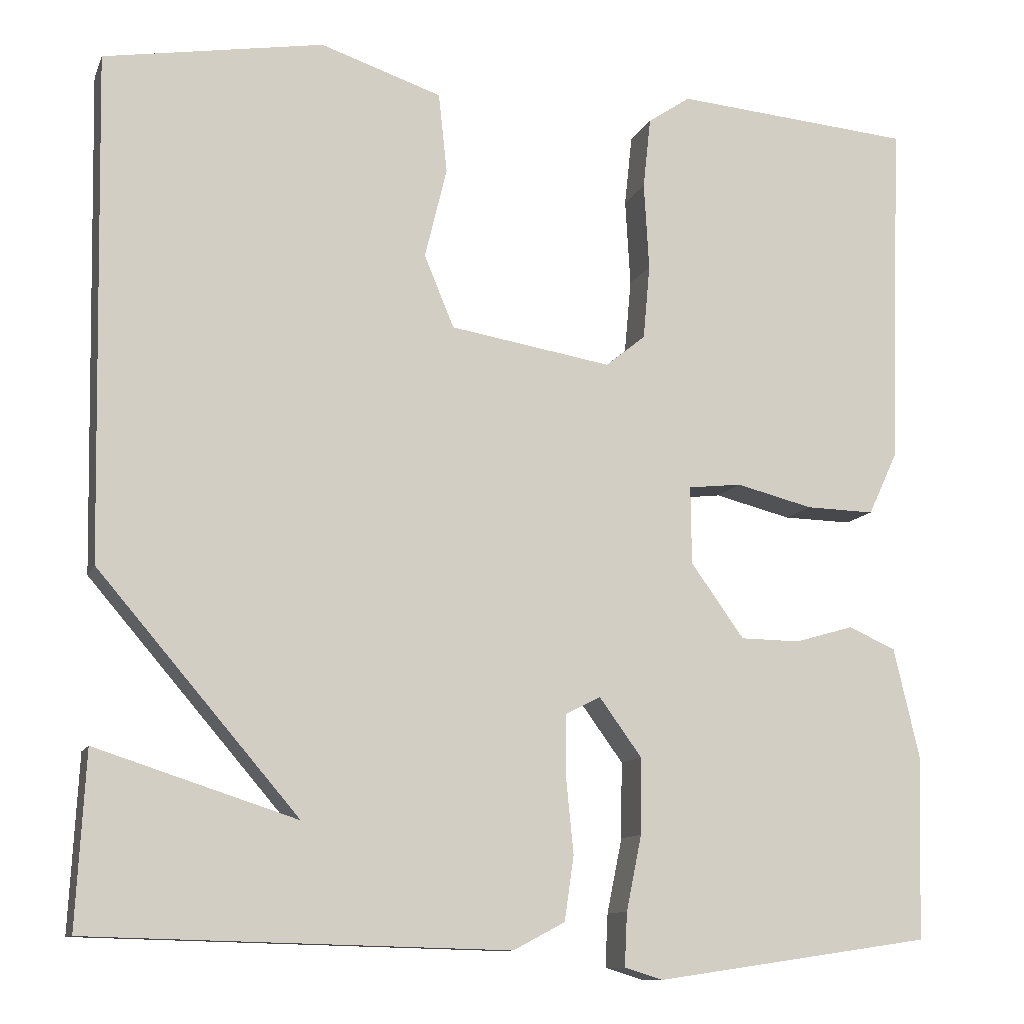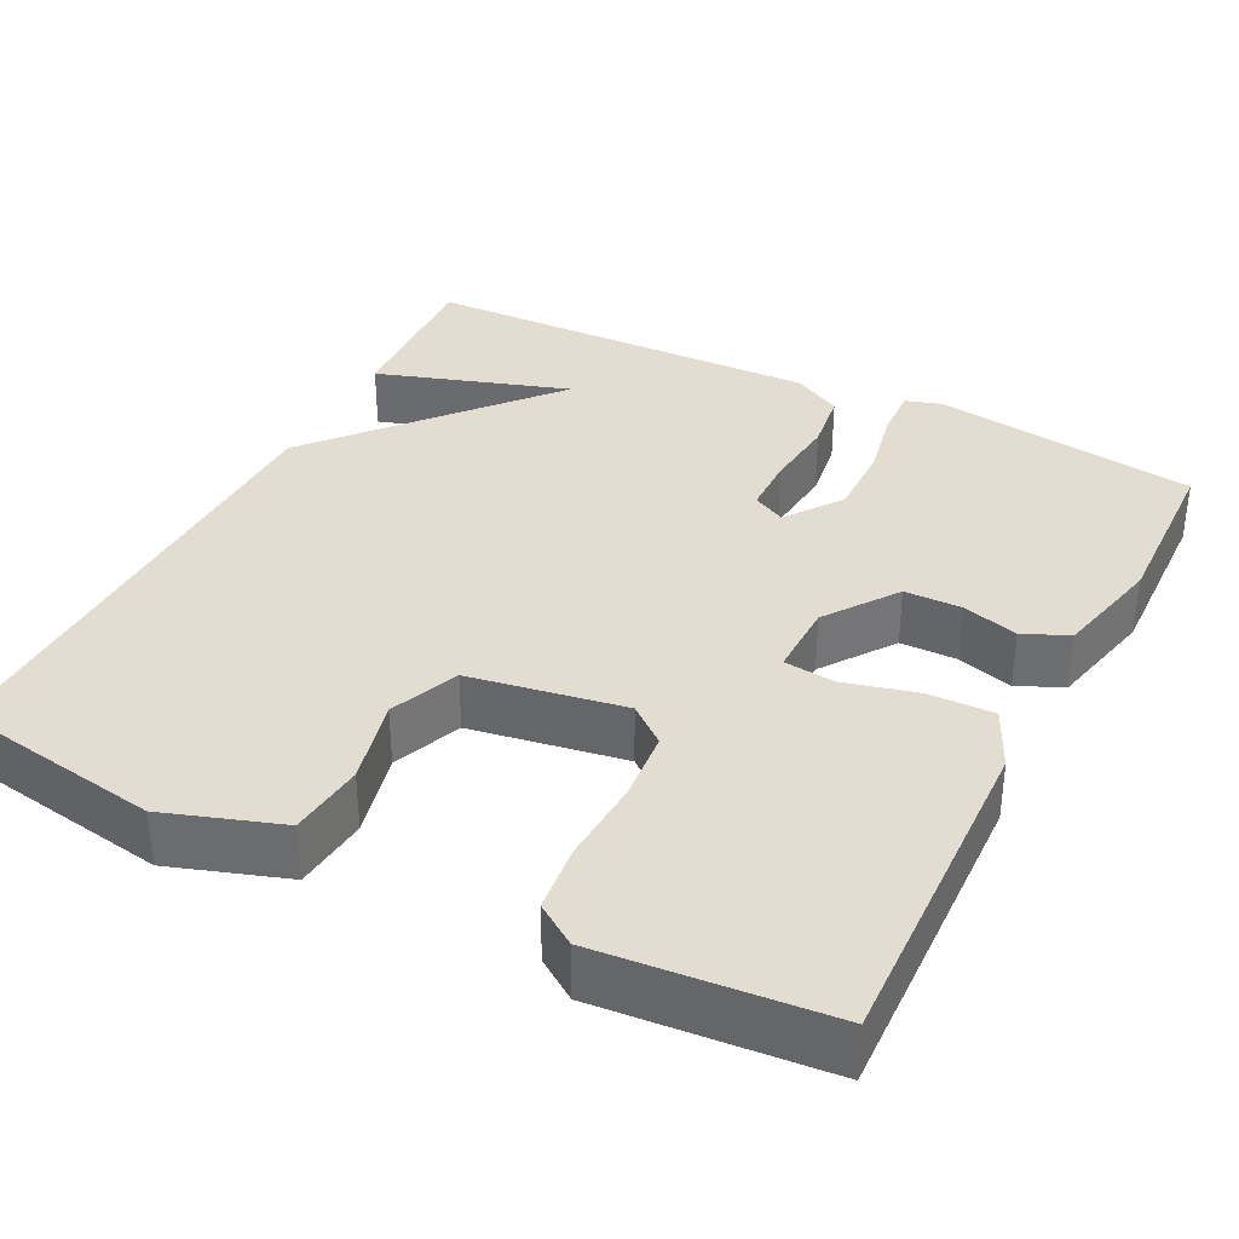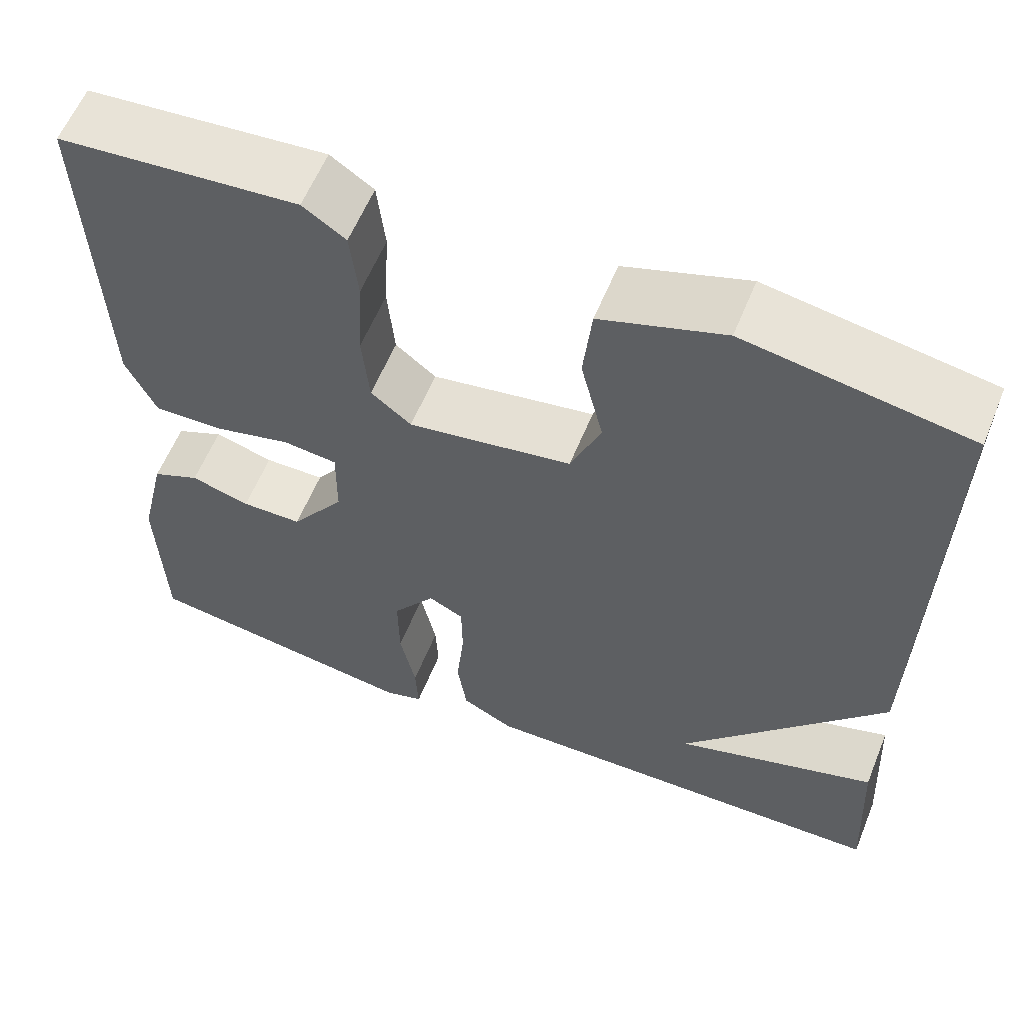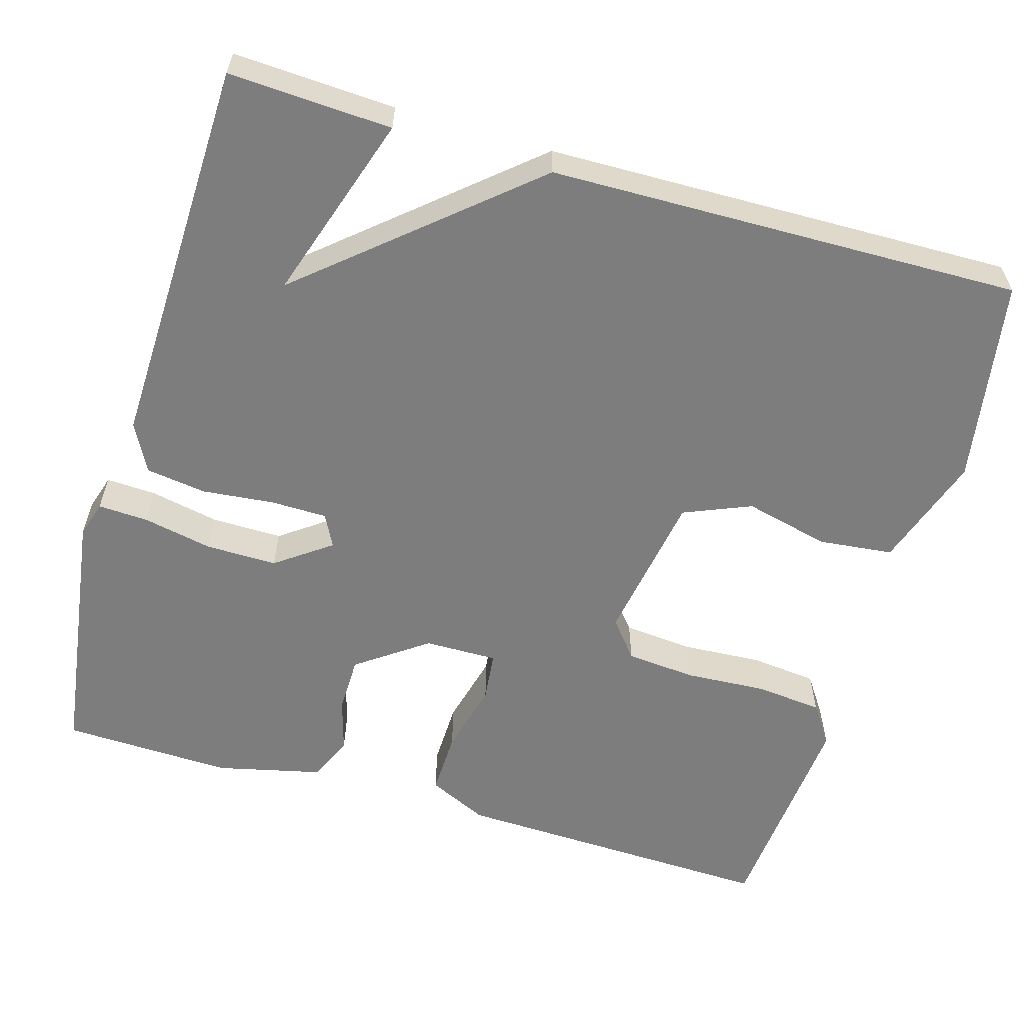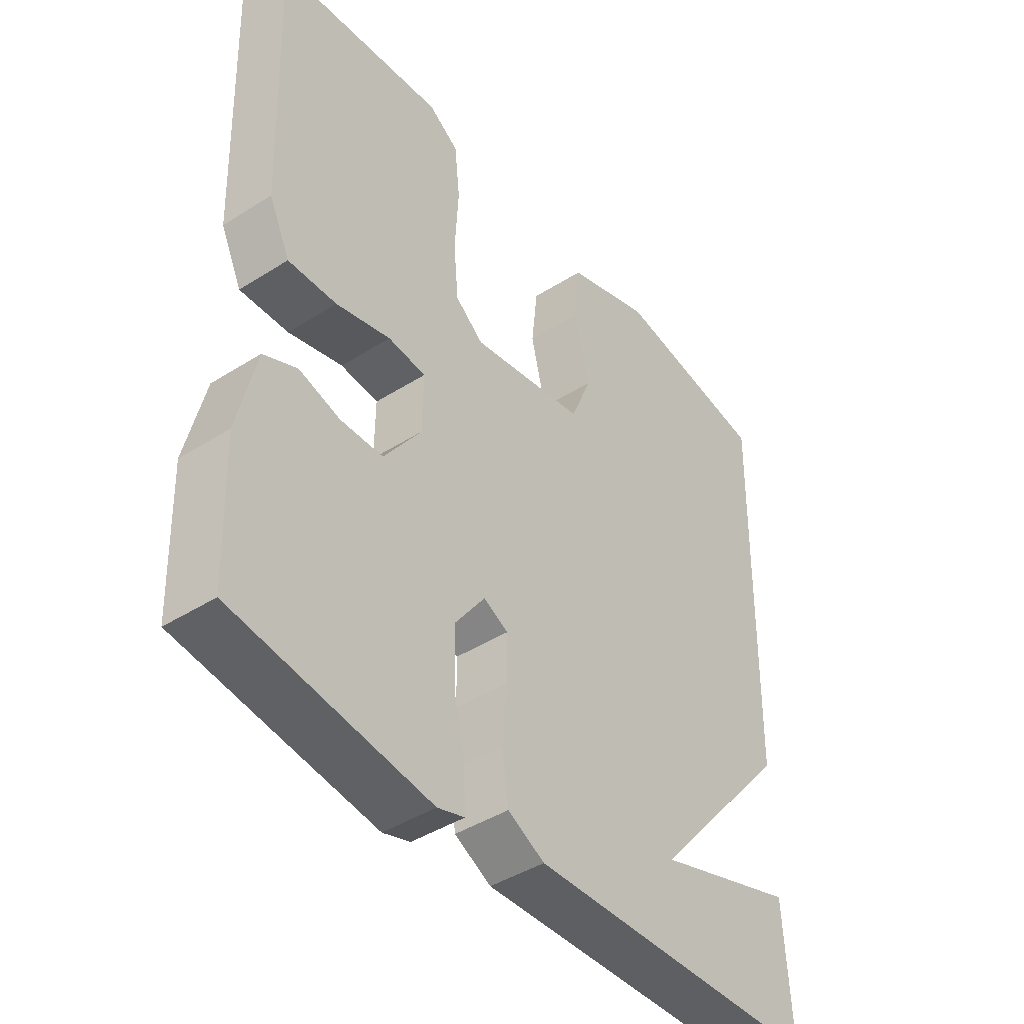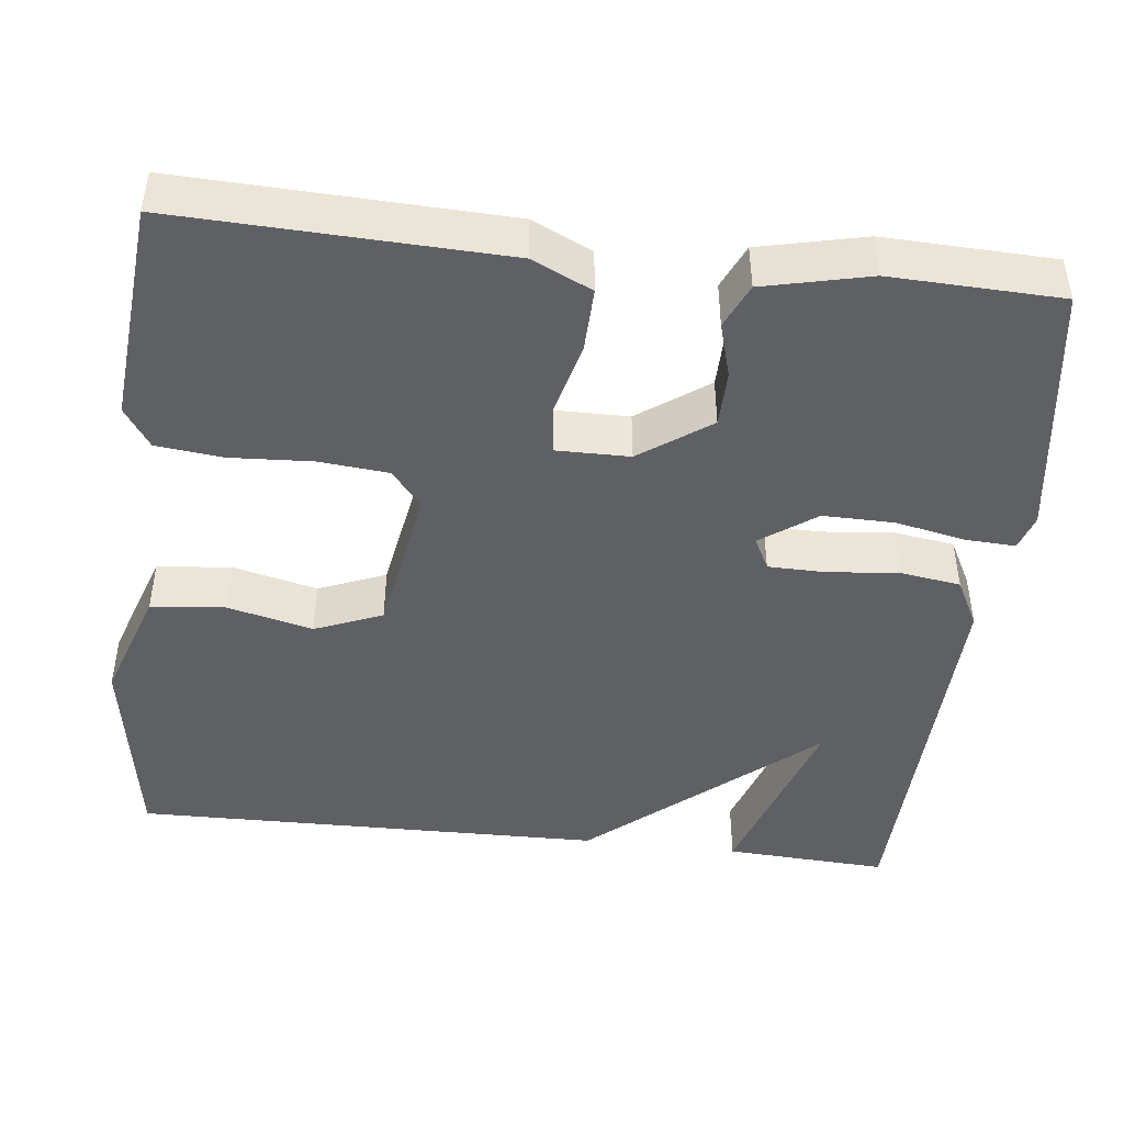
<metadata>
{"format":"obj","ext":"obj","renderer":"f3d","projection":"perspective","resolution":1024,"background":"white","views":[{"elev":-10.8,"azim":-16.3,"up":"+Z"},{"elev":35.3,"azim":26.9,"up":"+Y"},{"elev":59.4,"azim":-157.9,"up":"+Z"},{"elev":-59.2,"azim":-106.3,"up":"+Y"},{"elev":-43.1,"azim":127.0,"up":"+Z"},{"elev":-45.2,"azim":83.3,"up":"+Y"}]}
</metadata>
<code>
v -0.5 0.07 -0.5
v -0.489 0.07 -0.295
v -0.252 0.07 -0.372
v -0.489 0.07 -0.095
v -0.5 0.07 0.5
v -0.241 0.07 0.543
v -0.098 0.07 0.495
v -0.088 0.07 0.401
v -0.114 0.07 0.294
v -0.079 0.07 0.209
v 0.112 0.07 0.177
v 0.159 0.07 0.215
v 0.167 0.07 0.303
v 0.161 0.07 0.406
v 0.17 0.07 0.49
v 0.22 0.07 0.524
v 0.5 0.07 0.5
v 0.486 0.07 0.09
v 0.451 0.07 0.015
v 0.37 0.07 0.017
v 0.279 0.07 0.04
v 0.216 0.07 0.033
v 0.217 0.07 -0.059
v 0.28 0.07 -0.147
v 0.351 0.07 -0.148
v 0.42 0.07 -0.128
v 0.476 0.07 -0.153
v 0.507 0.07 -0.286
v 0.5 0.07 -0.5
v 0.173 0.07 -0.547
v 0.128 0.07 -0.533
v 0.131 0.07 -0.47
v 0.149 0.07 -0.382
v 0.15 0.07 -0.292
v 0.1 0.07 -0.223
v 0.059 0.07 -0.244
v 0.058 0.07 -0.315
v 0.067 0.07 -0.406
v 0.056 0.07 -0.482
v -0.005 0.07 -0.514
v -0.5 0 -0.5
v -0.489 0 -0.295
v -0.252 0 -0.372
v -0.489 0 -0.095
v -0.5 0 0.5
v -0.241 0 0.543
v -0.098 0 0.495
v -0.088 0 0.401
v -0.114 0 0.294
v -0.079 0 0.209
v 0.112 0 0.177
v 0.159 0 0.215
v 0.167 0 0.303
v 0.161 0 0.406
v 0.17 0 0.49
v 0.22 0 0.524
v 0.5 0 0.5
v 0.486 0 0.09
v 0.451 0 0.015
v 0.37 0 0.017
v 0.279 0 0.04
v 0.216 0 0.033
v 0.217 0 -0.059
v 0.28 0 -0.147
v 0.351 0 -0.148
v 0.42 0 -0.128
v 0.476 0 -0.153
v 0.507 0 -0.286
v 0.5 0 -0.5
v 0.173 0 -0.547
v 0.128 0 -0.533
v 0.131 0 -0.47
v 0.149 0 -0.382
v 0.15 0 -0.292
v 0.1 0 -0.223
v 0.059 0 -0.244
v 0.058 0 -0.315
v 0.067 0 -0.406
v 0.056 0 -0.482
v -0.005 0 -0.514
f 39 40 1
f 38 39 1
f 37 38 1
f 36 37 1
f 35 36 1
f 31 32 33
f 30 31 33
f 29 30 33
f 28 29 33
f 27 28 33
f 26 27 33
f 25 26 33
f 24 25 33 34
f 23 24 34 35
f 19 20 21
f 18 19 21
f 17 18 21
f 16 17 21
f 15 16 21
f 14 15 21
f 13 14 21
f 12 13 21 22
f 22 23 35
f 12 22 35
f 11 12 35
f 7 8 9
f 6 7 9
f 5 6 9
f 4 5 9
f 3 4 9 10
f 1 2 3
f 35 1 3
f 3 10 11 35
f 41 80 79
f 41 79 78
f 41 78 77
f 41 77 76
f 41 76 75
f 73 72 71
f 73 71 70
f 73 70 69
f 73 69 68
f 73 68 67
f 73 67 66
f 73 66 65
f 74 73 65 64
f 75 74 64 63
f 61 60 59
f 61 59 58
f 61 58 57
f 61 57 56
f 61 56 55
f 61 55 54
f 61 54 53
f 62 61 53 52
f 75 63 62
f 75 62 52
f 75 52 51
f 49 48 47
f 49 47 46
f 49 46 45
f 49 45 44
f 50 49 44 43
f 43 42 41
f 43 41 75
f 75 51 50 43
f 1 41 42 2
f 2 42 43 3
f 3 43 44 4
f 4 44 45 5
f 5 45 46 6
f 6 46 47 7
f 7 47 48 8
f 8 48 49 9
f 9 49 50 10
f 10 50 51 11
f 11 51 52 12
f 12 52 53 13
f 13 53 54 14
f 14 54 55 15
f 15 55 56 16
f 16 56 57 17
f 17 57 58 18
f 18 58 59 19
f 19 59 60 20
f 20 60 61 21
f 21 61 62 22
f 22 62 63 23
f 23 63 64 24
f 24 64 65 25
f 25 65 66 26
f 26 66 67 27
f 27 67 68 28
f 28 68 69 29
f 29 69 70 30
f 30 70 71 31
f 31 71 72 32
f 32 72 73 33
f 33 73 74 34
f 34 74 75 35
f 35 75 76 36
f 36 76 77 37
f 37 77 78 38
f 38 78 79 39
f 39 79 80 40
f 40 80 41 1

</code>
